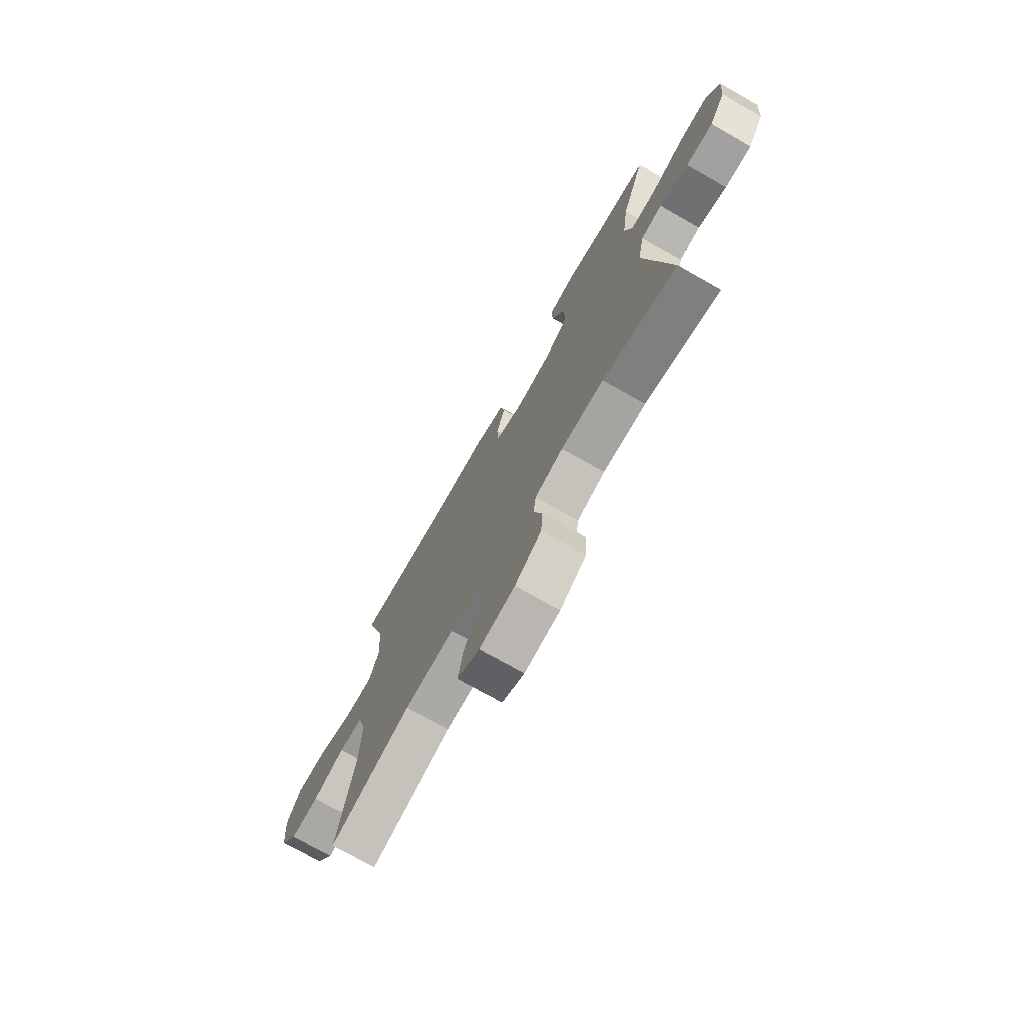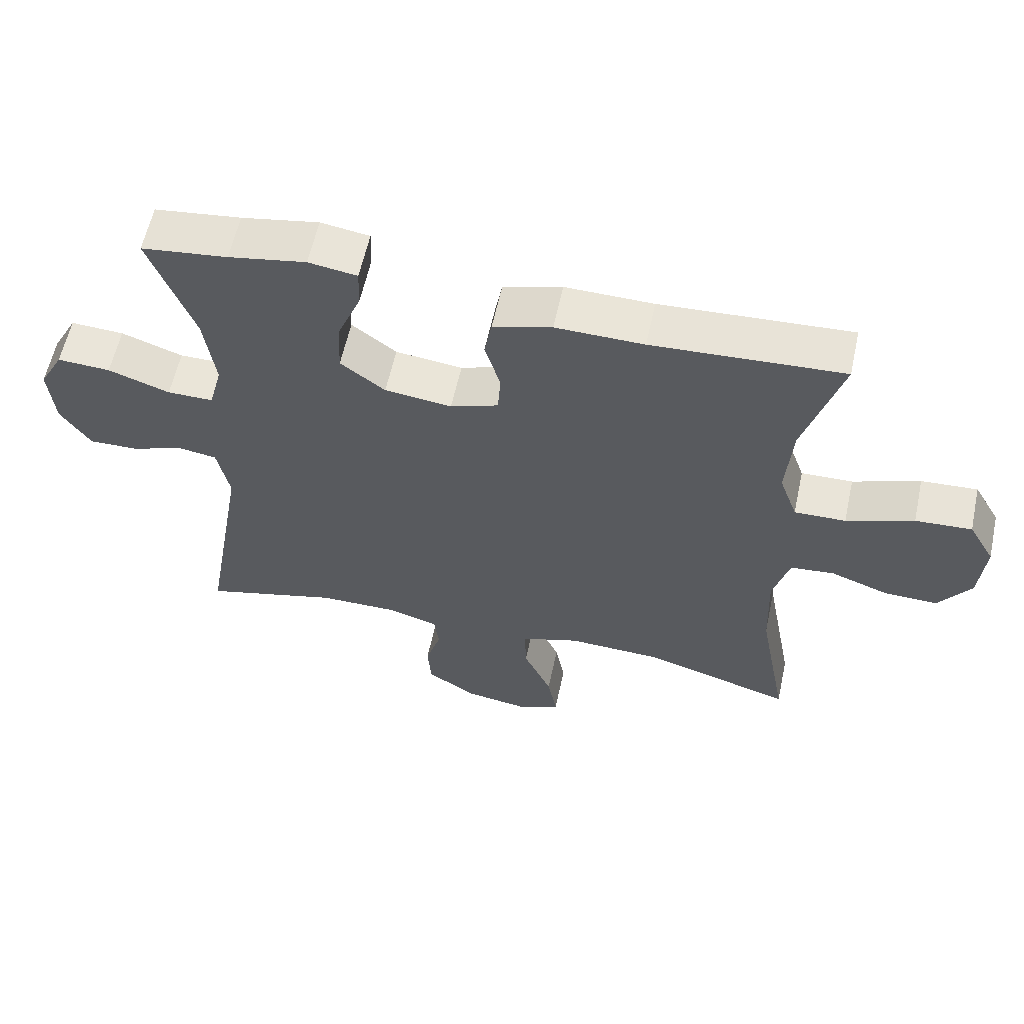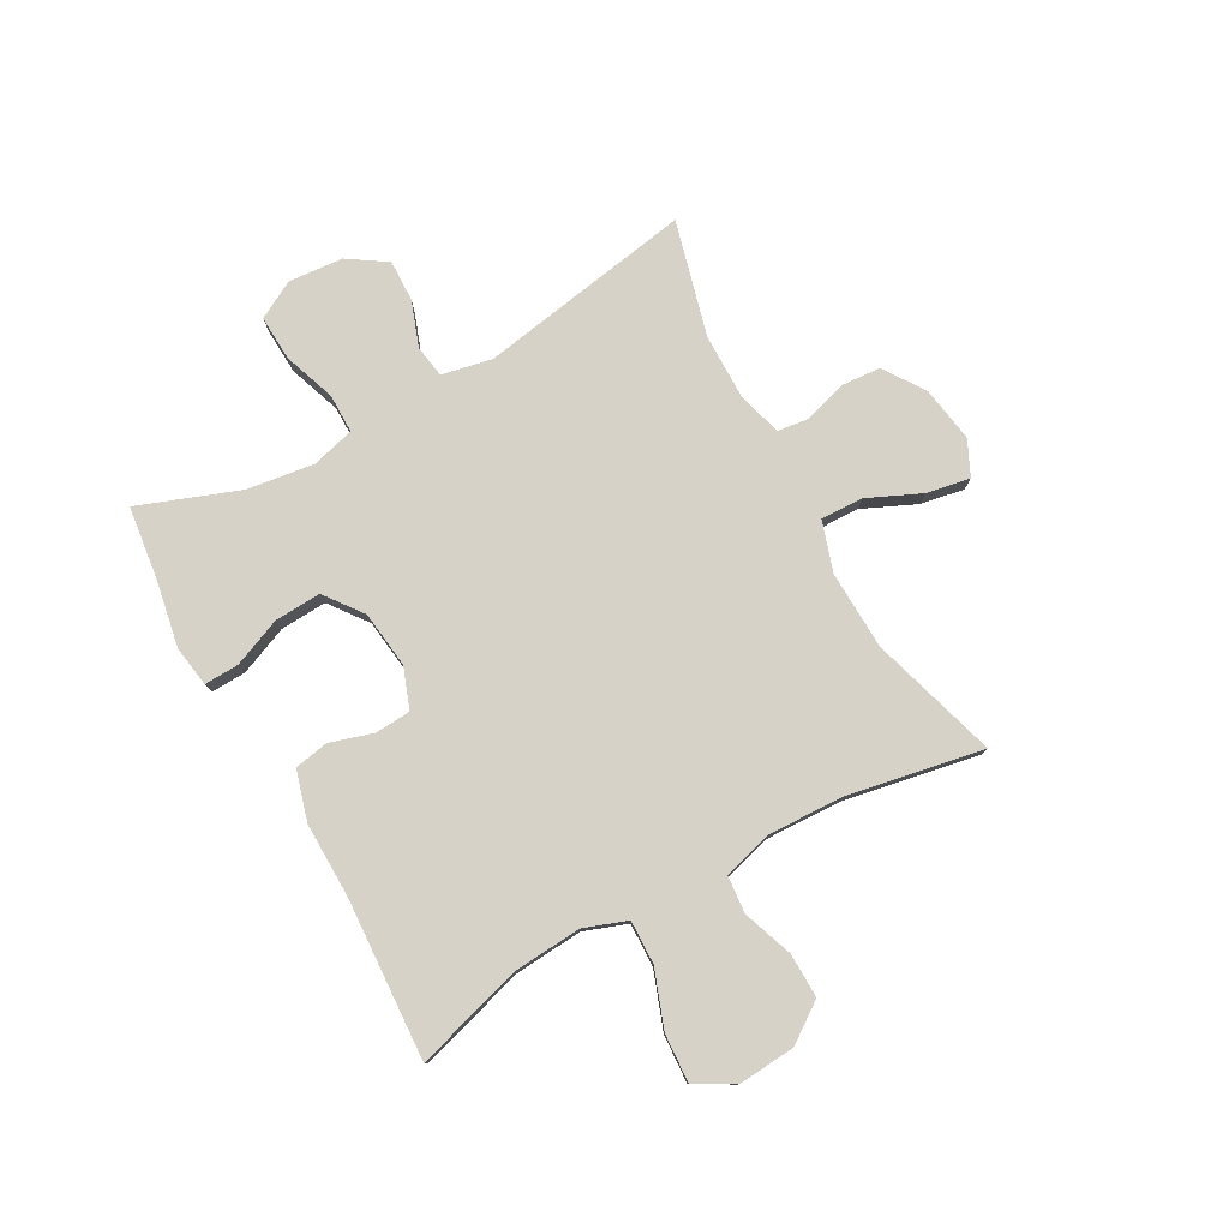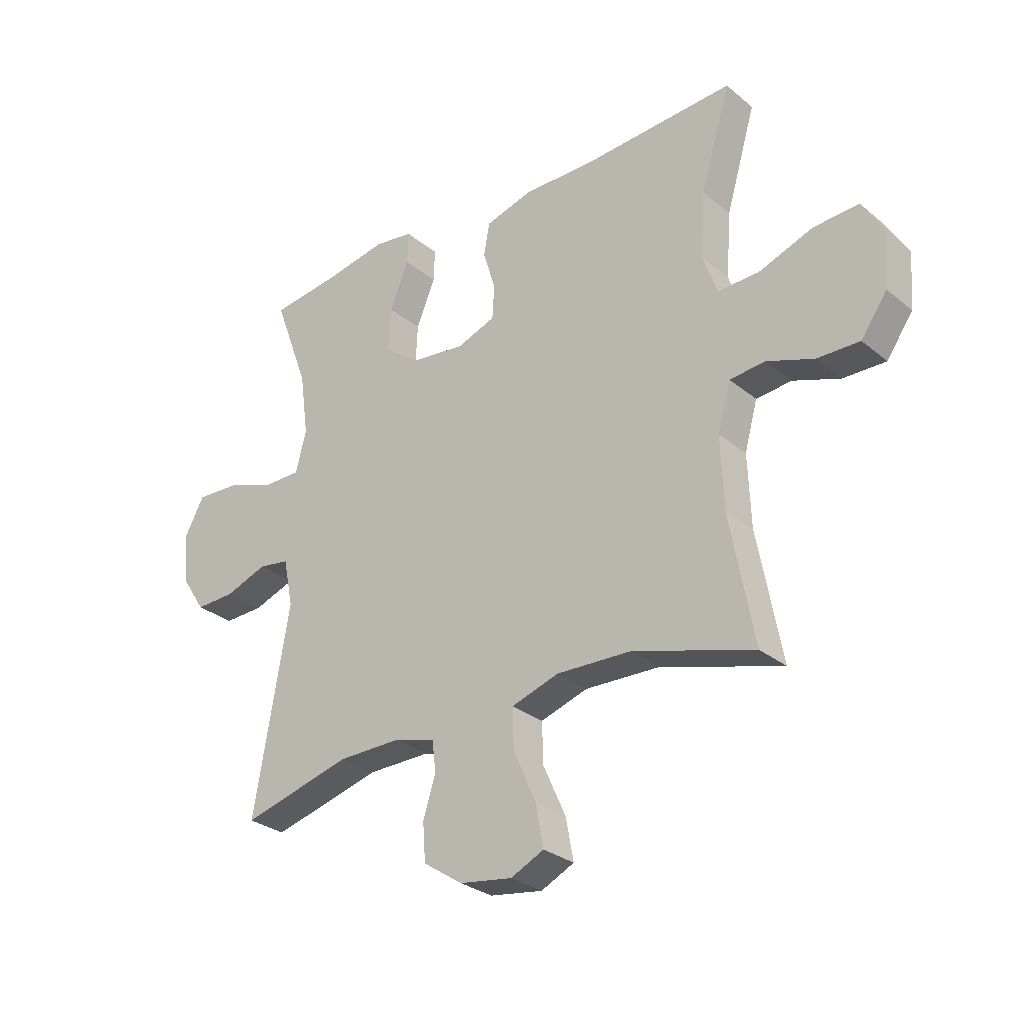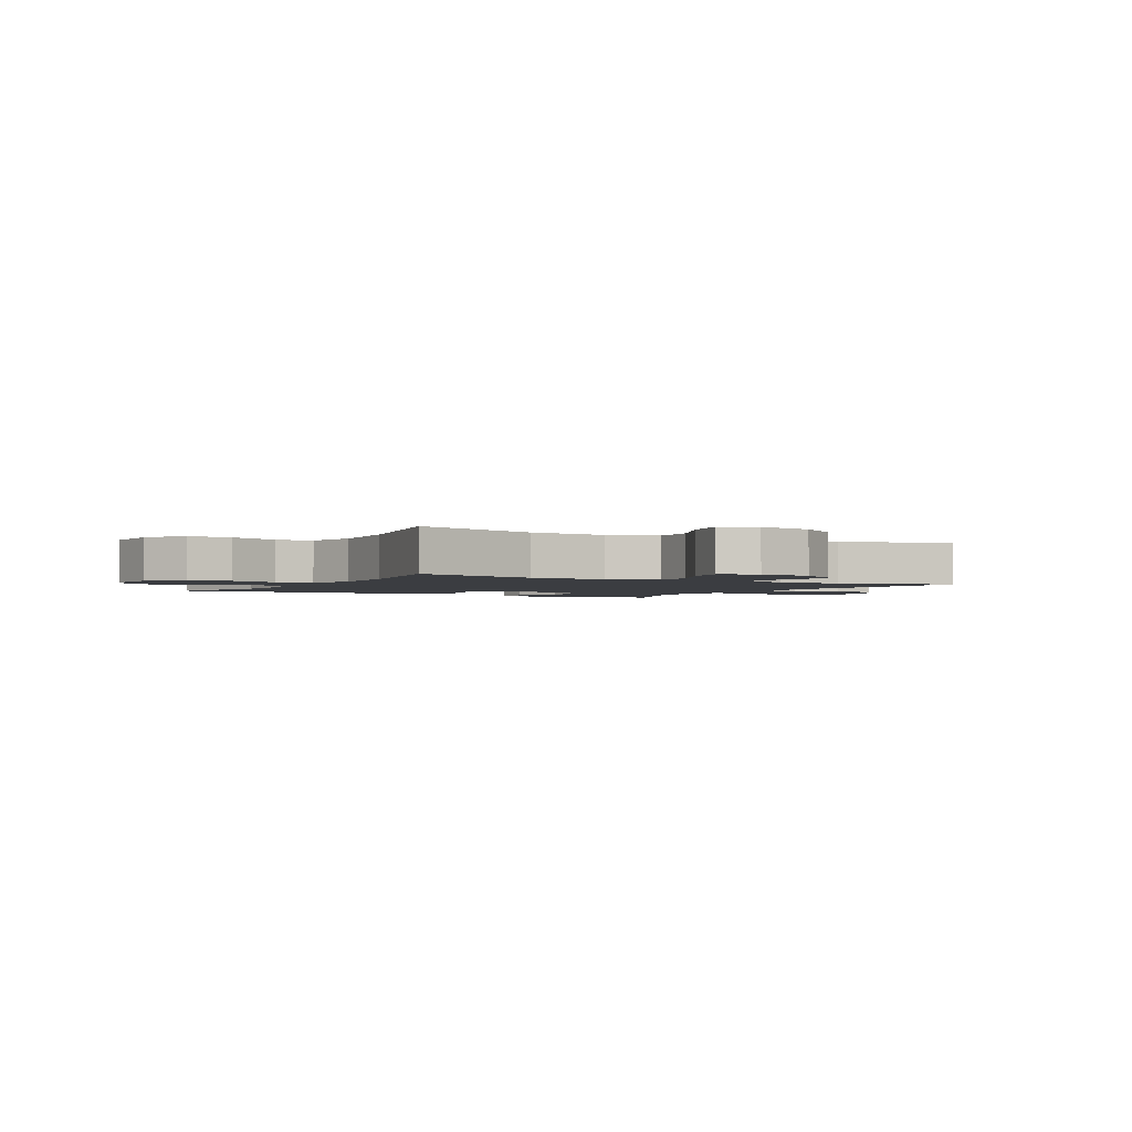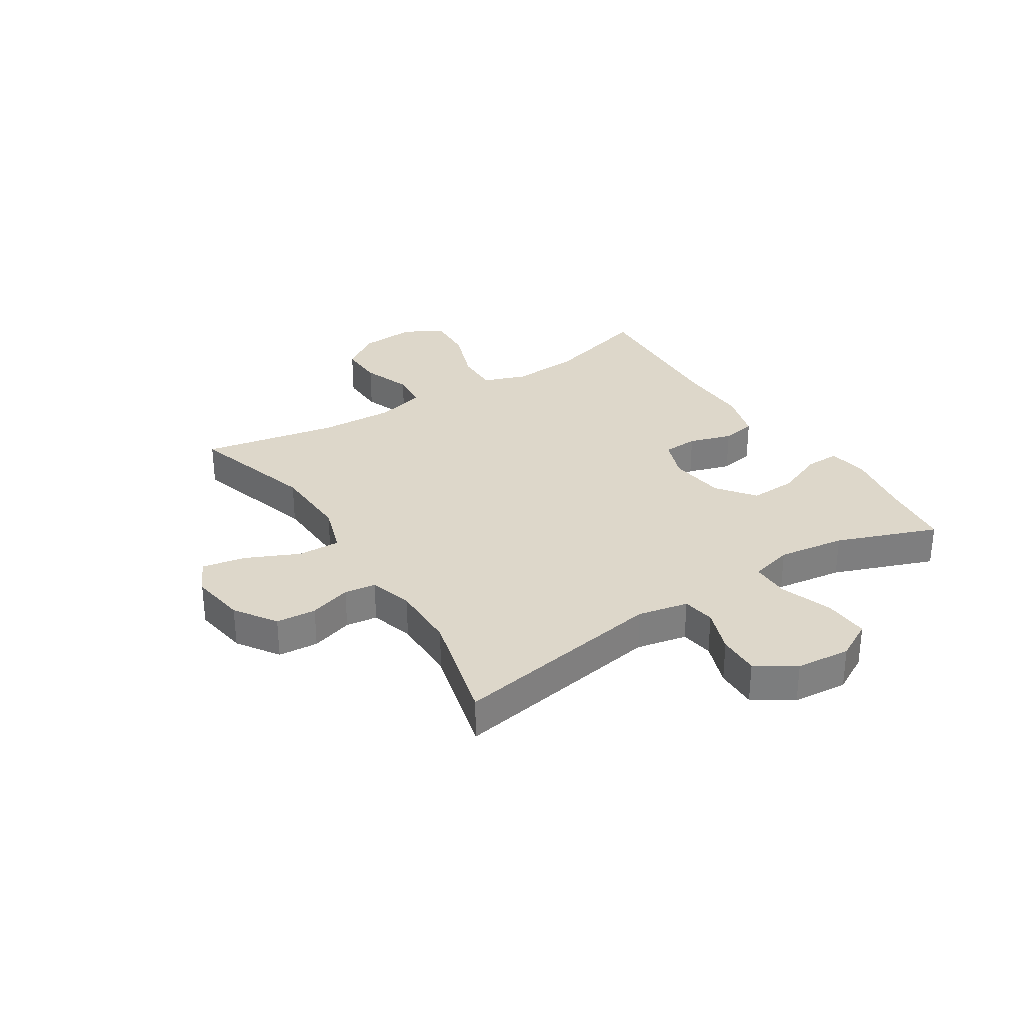
<metadata>
{"format":"obj","ext":"obj","renderer":"f3d","projection":"perspective","resolution":1024,"background":"white","views":[{"elev":-73.7,"azim":-119.6,"up":"+Z"},{"elev":59.5,"azim":12.2,"up":"+Z"},{"elev":78.4,"azim":61.0,"up":"+Y"},{"elev":-29.1,"azim":39.8,"up":"+Z"},{"elev":-2.3,"azim":150.5,"up":"+Y"},{"elev":30.9,"azim":-122.5,"up":"+Y"}]}
</metadata>
<code>
v -0.5 0.07 -0.5
v -0.435 0.07 -0.126
v -0.453 0.07 -0.038
v -0.51 0.07 -0.029
v -0.588 0.07 -0.057
v -0.661 0.07 -0.059
v -0.705 0.07 0.008
v -0.713 0.07 0.103
v -0.677 0.07 0.169
v -0.598 0.07 0.165
v -0.507 0.07 0.133
v -0.439 0.07 0.133
v -0.419 0.07 0.208
v -0.435 0.07 0.325
v -0.5 0.07 0.5
v -0.372 0.07 0.516
v -0.257 0.07 0.537
v -0.185 0.07 0.526
v -0.187 0.07 0.466
v -0.222 0.07 0.381
v -0.226 0.07 0.3
v -0.16 0.07 0.25
v -0.061 0.07 0.238
v 0.01 0.07 0.264
v 0.014 0.07 0.326
v -0.009 0.07 0.401
v 0.002 0.07 0.461
v 0.089 0.07 0.486
v 0.219 0.07 0.484
v 0.5 0.07 0.5
v 0.445 0.07 0.314
v 0.436 0.07 0.194
v 0.463 0.07 0.119
v 0.539 0.07 0.121
v 0.638 0.07 0.157
v 0.721 0.07 0.162
v 0.76 0.07 0.095
v 0.752 0.07 -0.005
v 0.704 0.07 -0.073
v 0.626 0.07 -0.071
v 0.54 0.07 -0.04
v 0.475 0.07 -0.046
v 0.451 0.07 -0.132
v 0.456 0.07 -0.264
v 0.5 0.07 -0.5
v 0.278 0.07 -0.434
v 0.141 0.07 -0.429
v 0.054 0.07 -0.457
v 0.056 0.07 -0.531
v 0.098 0.07 -0.624
v 0.112 0.07 -0.7
v 0.051 0.07 -0.729
v -0.046 0.07 -0.714
v -0.118 0.07 -0.666
v -0.123 0.07 -0.596
v -0.1 0.07 -0.523
v -0.107 0.07 -0.468
v -0.183 0.07 -0.446
v -0.299 0.07 -0.447
v -0.5 0 -0.5
v -0.435 0 -0.126
v -0.453 0 -0.038
v -0.51 0 -0.029
v -0.588 0 -0.057
v -0.661 0 -0.059
v -0.705 0 0.008
v -0.713 0 0.103
v -0.677 0 0.169
v -0.598 0 0.165
v -0.507 0 0.133
v -0.439 0 0.133
v -0.419 0 0.208
v -0.435 0 0.325
v -0.5 0 0.5
v -0.372 0 0.516
v -0.257 0 0.537
v -0.185 0 0.526
v -0.187 0 0.466
v -0.222 0 0.381
v -0.226 0 0.3
v -0.16 0 0.25
v -0.061 0 0.238
v 0.01 0 0.264
v 0.014 0 0.326
v -0.009 0 0.401
v 0.002 0 0.461
v 0.089 0 0.486
v 0.219 0 0.484
v 0.5 0 0.5
v 0.445 0 0.314
v 0.436 0 0.194
v 0.463 0 0.119
v 0.539 0 0.121
v 0.638 0 0.157
v 0.721 0 0.162
v 0.76 0 0.095
v 0.752 0 -0.005
v 0.704 0 -0.073
v 0.626 0 -0.071
v 0.54 0 -0.04
v 0.475 0 -0.046
v 0.451 0 -0.132
v 0.456 0 -0.264
v 0.5 0 -0.5
v 0.278 0 -0.434
v 0.141 0 -0.429
v 0.054 0 -0.457
v 0.056 0 -0.531
v 0.098 0 -0.624
v 0.112 0 -0.7
v 0.051 0 -0.729
v -0.046 0 -0.714
v -0.118 0 -0.666
v -0.123 0 -0.596
v -0.1 0 -0.523
v -0.107 0 -0.468
v -0.183 0 -0.446
v -0.299 0 -0.447
f 53 54 55 56
f 53 56 57
f 52 53 57
f 49 50 51 52
f 48 49 52 57
f 47 48 57 58
f 44 45 46
f 43 44 46 47
f 42 43 47 58
f 38 39 40 41
f 38 41 42
f 37 38 42
f 34 35 36 37
f 33 34 37 42
f 32 33 42 58
f 29 30 31
f 25 26 27 28
f 24 25 28 29
f 17 18 19 20
f 16 17 20 21
f 14 15 16 21
f 13 14 21 22
f 8 9 10 11
f 8 11 12
f 7 8 12
f 4 5 6 7
f 3 4 7 12
f 2 3 12 13
f 59 1 2
f 24 29 31 32
f 23 24 32 58
f 22 23 58 59
f 2 13 22 59
f 115 114 113 112
f 116 115 112
f 116 112 111
f 111 110 109 108
f 116 111 108 107
f 117 116 107 106
f 105 104 103
f 106 105 103 102
f 117 106 102 101
f 100 99 98 97
f 101 100 97
f 101 97 96
f 96 95 94 93
f 101 96 93 92
f 117 101 92 91
f 90 89 88
f 87 86 85 84
f 88 87 84 83
f 79 78 77 76
f 80 79 76 75
f 80 75 74 73
f 81 80 73 72
f 70 69 68 67
f 71 70 67
f 71 67 66
f 66 65 64 63
f 71 66 63 62
f 72 71 62 61
f 61 60 118
f 91 90 88 83
f 117 91 83 82
f 118 117 82 81
f 118 81 72 61
f 1 60 61 2
f 2 61 62 3
f 3 62 63 4
f 4 63 64 5
f 5 64 65 6
f 6 65 66 7
f 7 66 67 8
f 8 67 68 9
f 9 68 69 10
f 10 69 70 11
f 11 70 71 12
f 12 71 72 13
f 13 72 73 14
f 14 73 74 15
f 15 74 75 16
f 16 75 76 17
f 17 76 77 18
f 18 77 78 19
f 19 78 79 20
f 20 79 80 21
f 21 80 81 22
f 22 81 82 23
f 23 82 83 24
f 24 83 84 25
f 25 84 85 26
f 26 85 86 27
f 27 86 87 28
f 28 87 88 29
f 29 88 89 30
f 30 89 90 31
f 31 90 91 32
f 32 91 92 33
f 33 92 93 34
f 34 93 94 35
f 35 94 95 36
f 36 95 96 37
f 37 96 97 38
f 38 97 98 39
f 39 98 99 40
f 40 99 100 41
f 41 100 101 42
f 42 101 102 43
f 43 102 103 44
f 44 103 104 45
f 45 104 105 46
f 46 105 106 47
f 47 106 107 48
f 48 107 108 49
f 49 108 109 50
f 50 109 110 51
f 51 110 111 52
f 52 111 112 53
f 53 112 113 54
f 54 113 114 55
f 55 114 115 56
f 56 115 116 57
f 57 116 117 58
f 58 117 118 59
f 59 118 60 1

</code>
